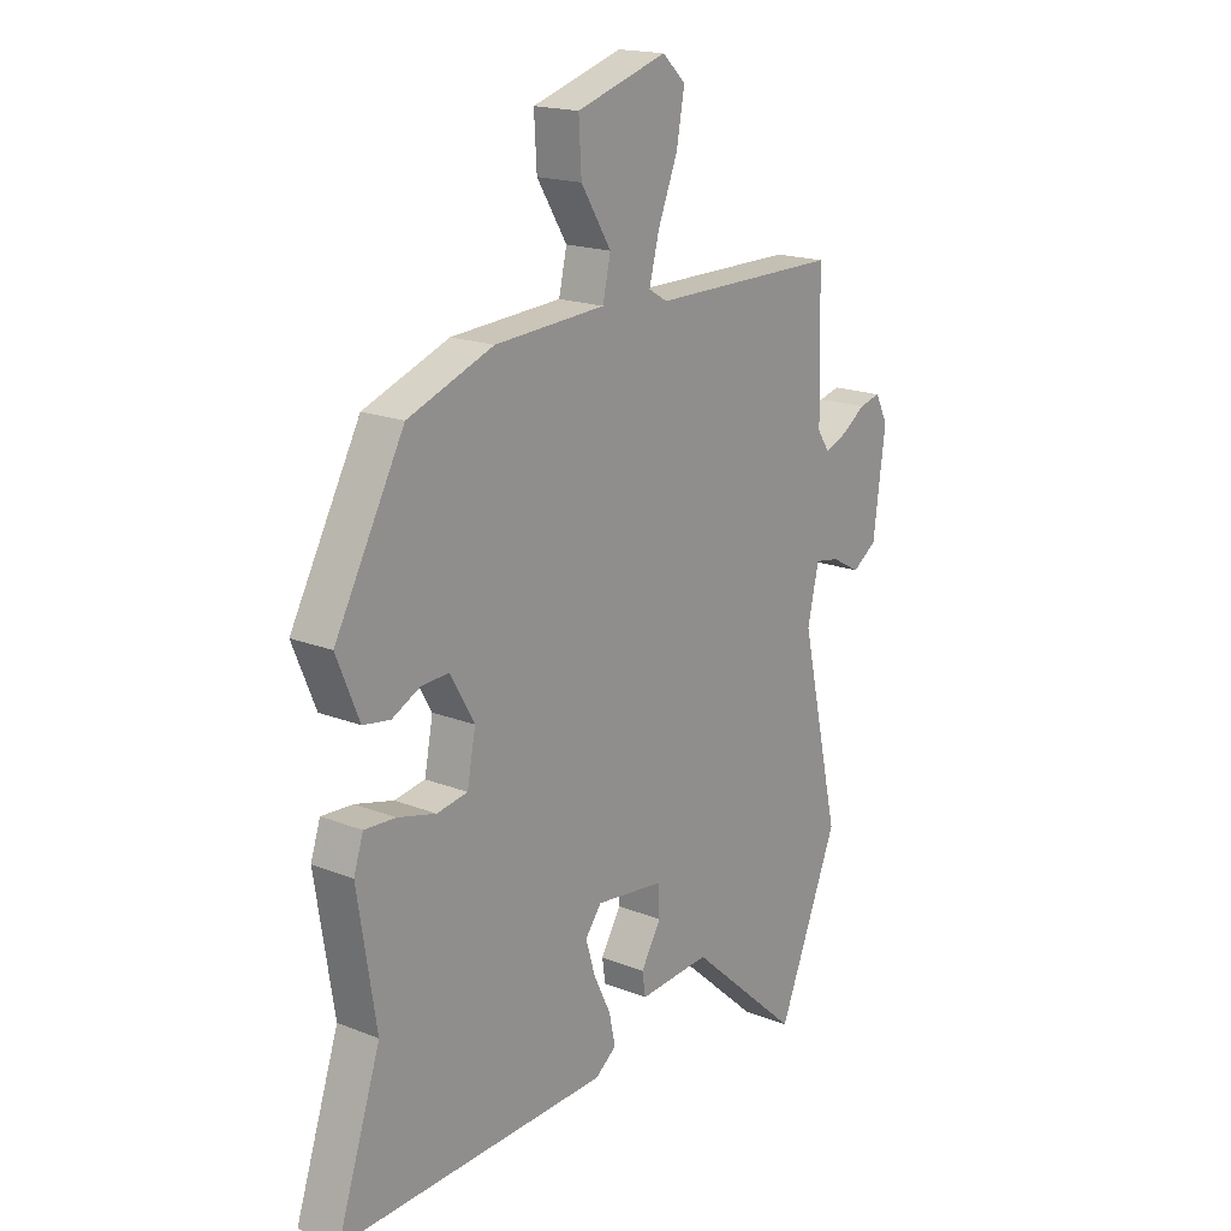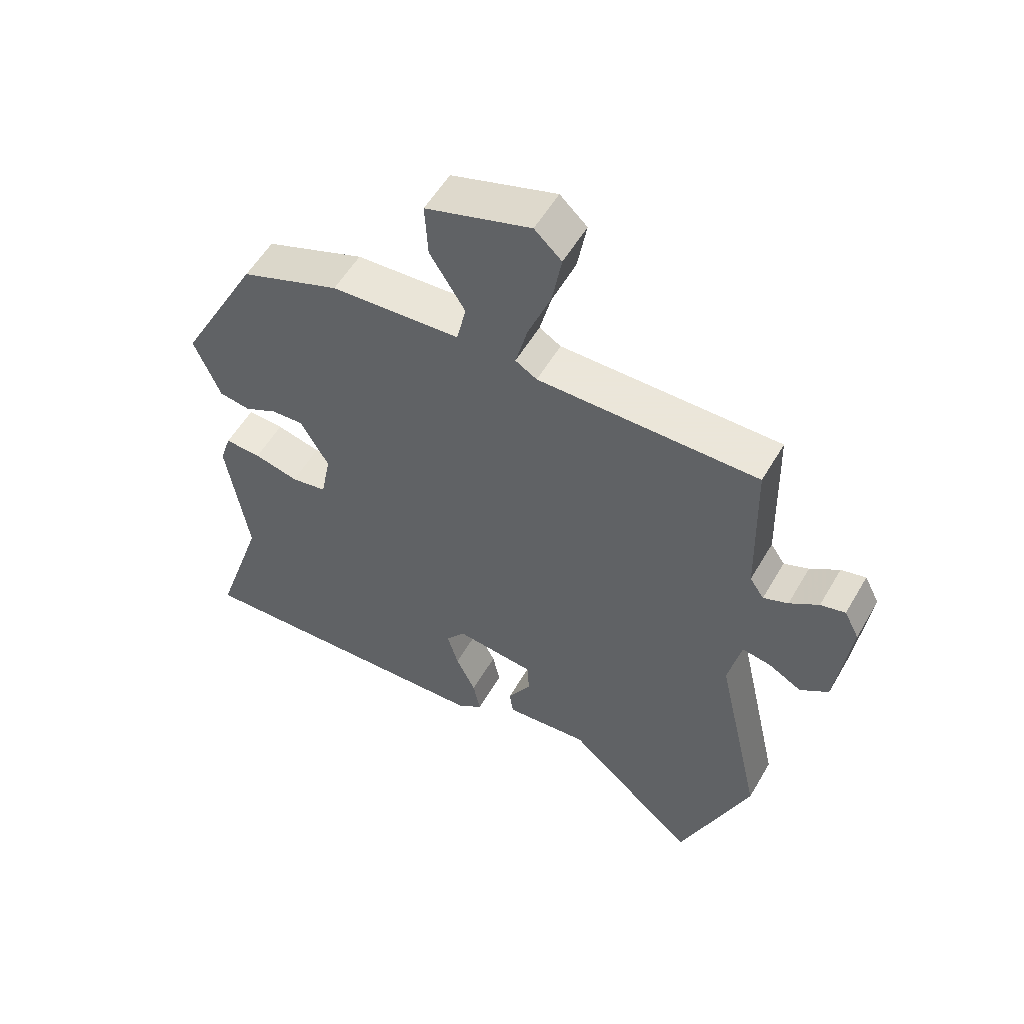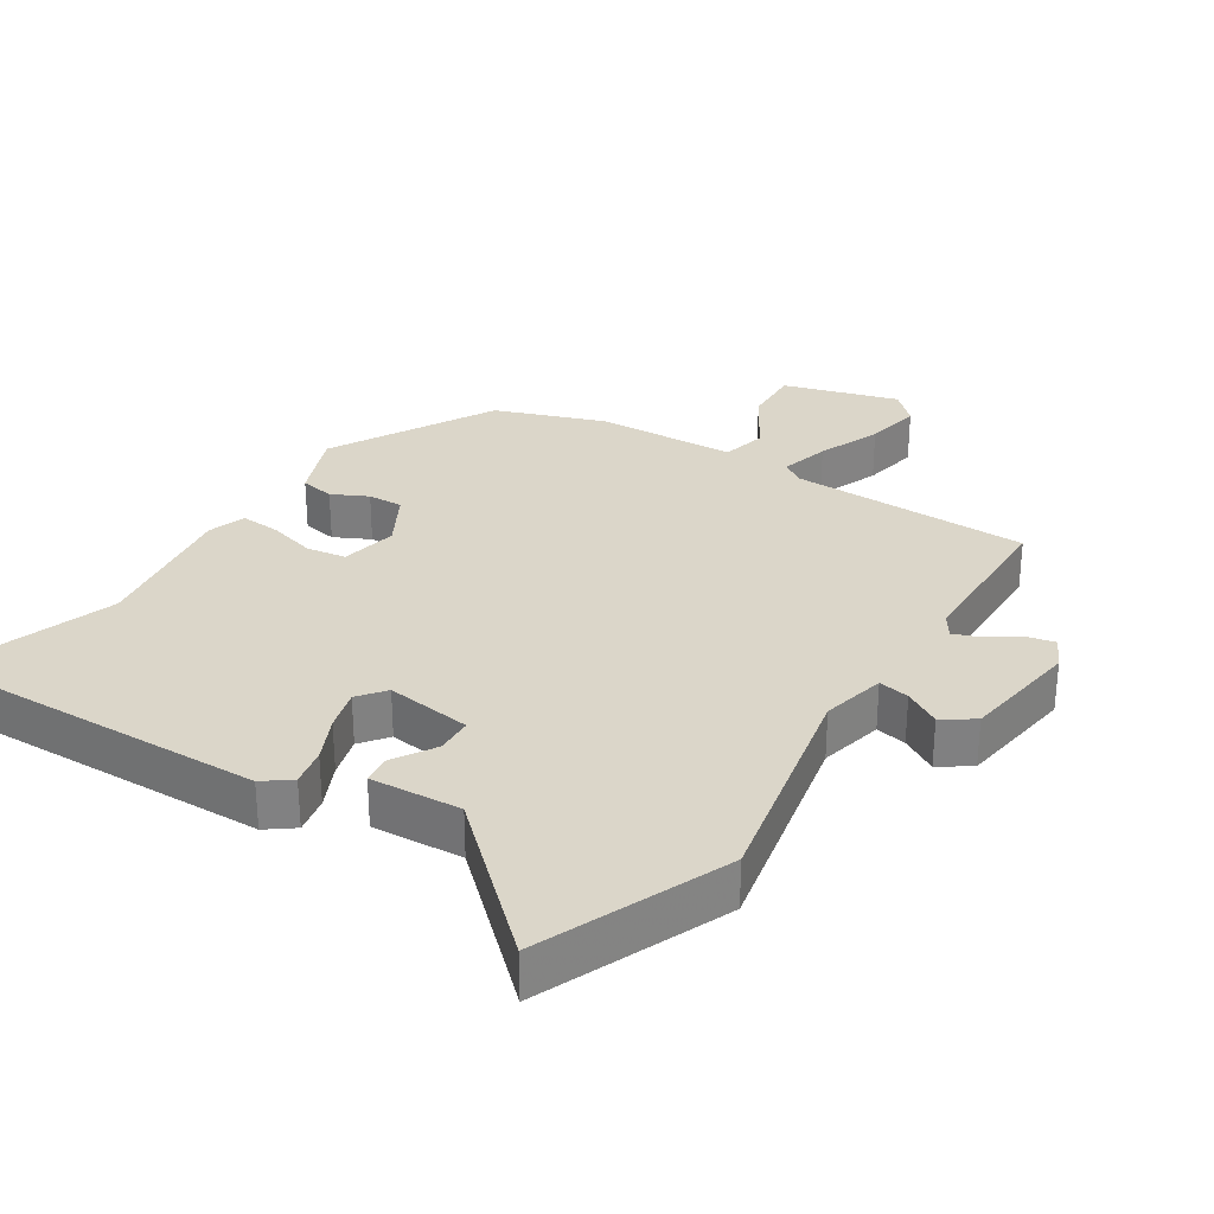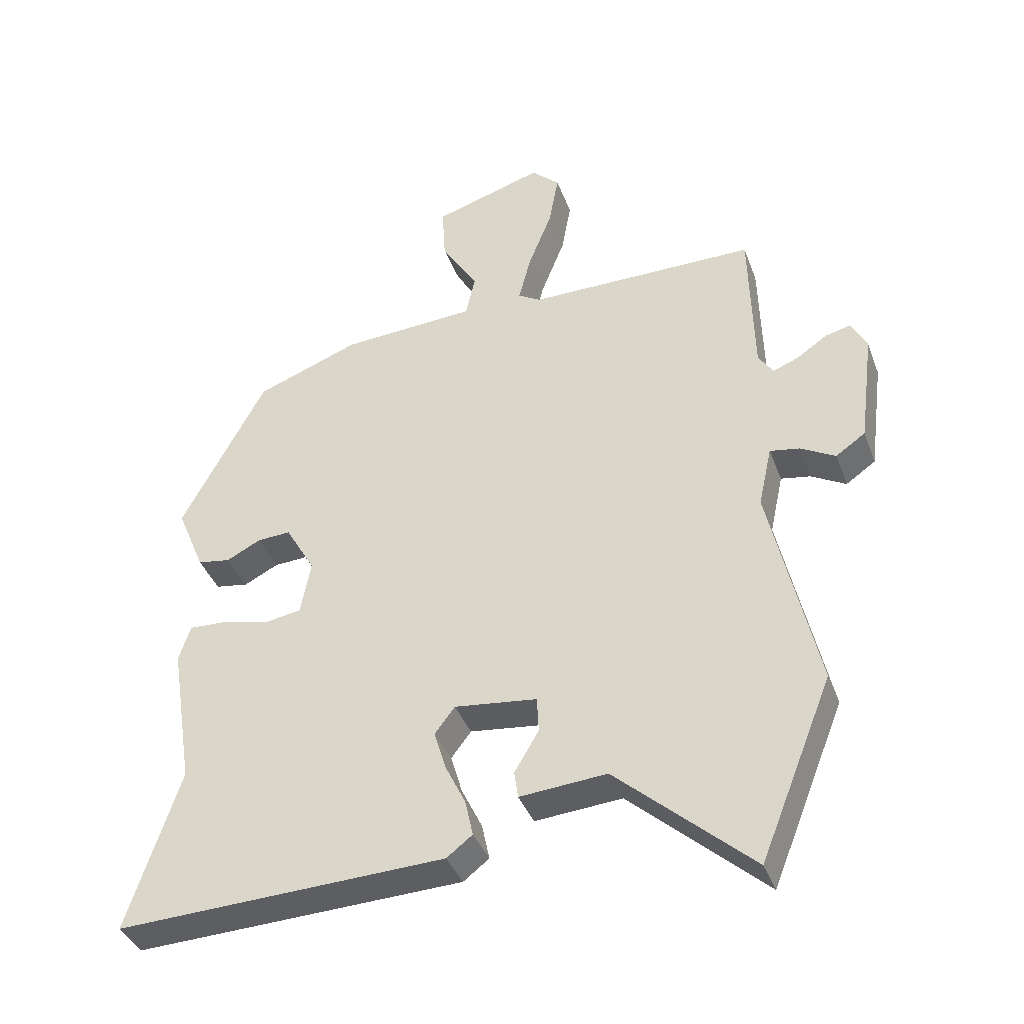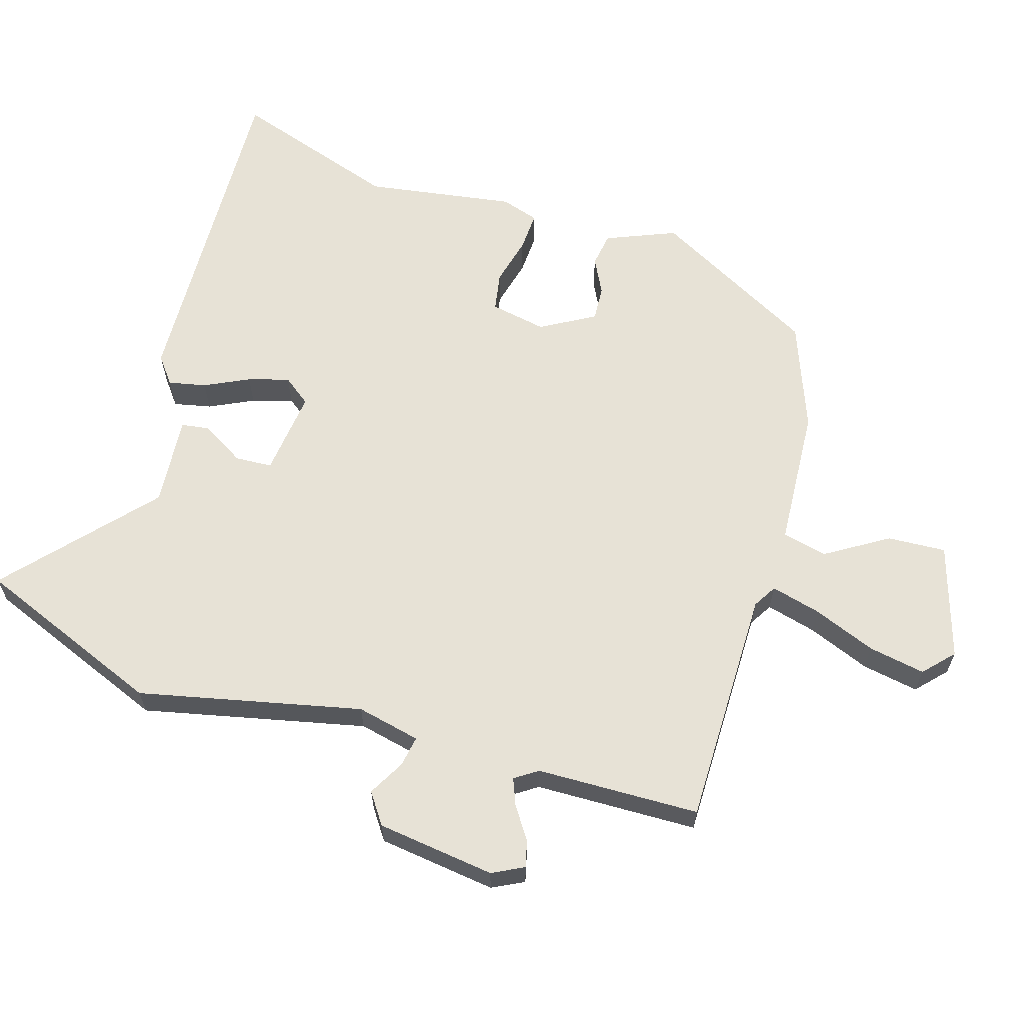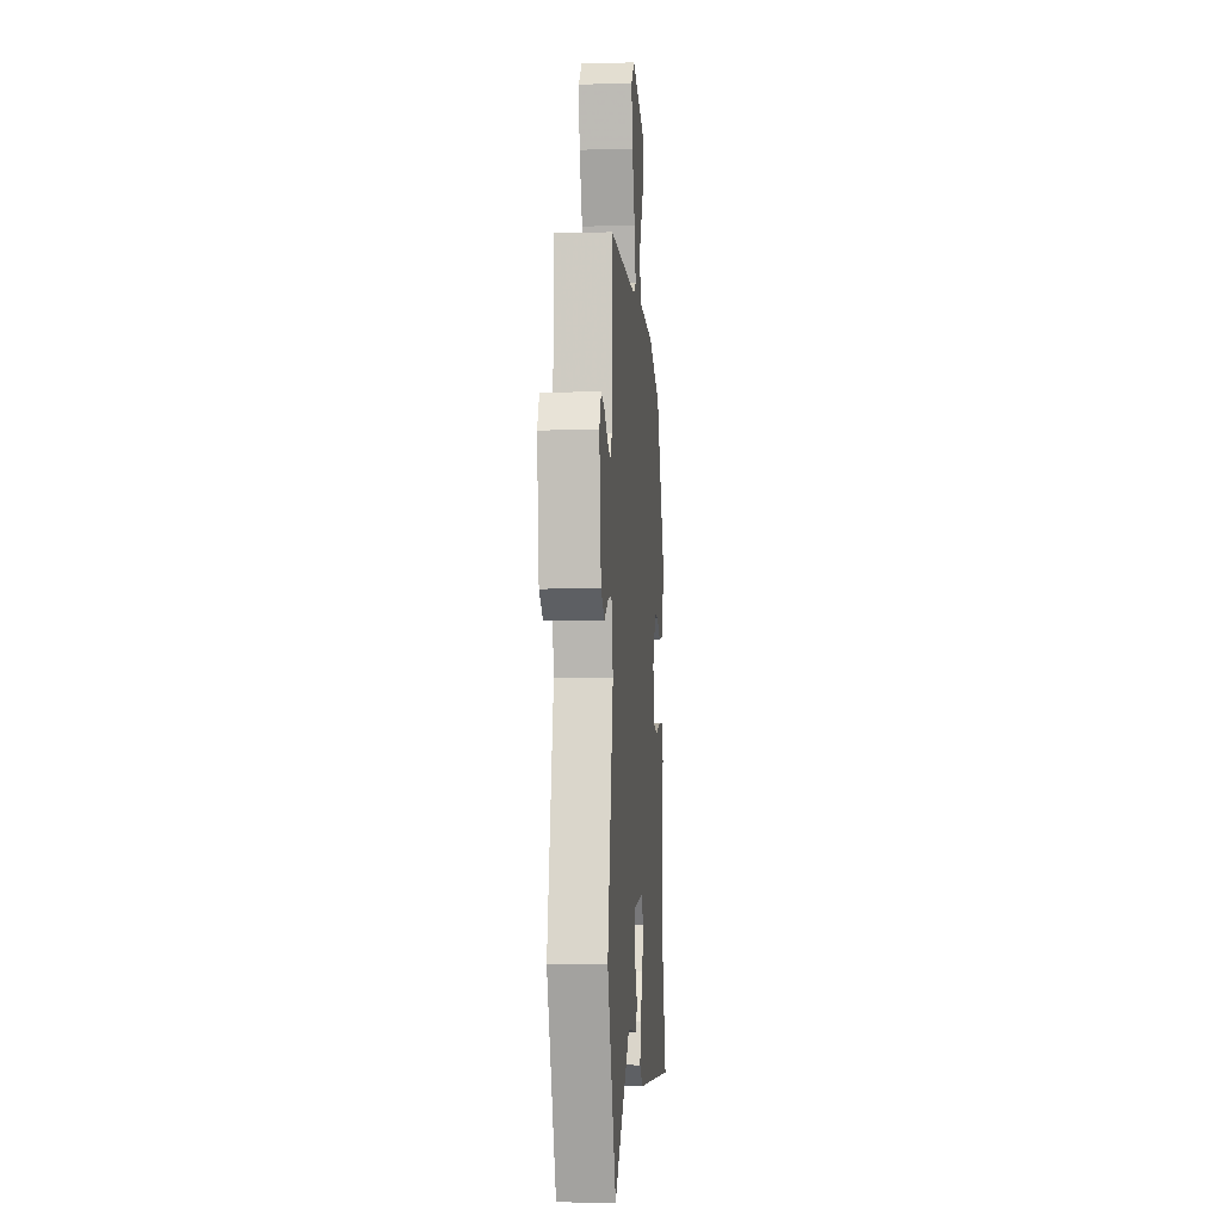
<metadata>
{"format":"obj","ext":"obj","renderer":"f3d","projection":"perspective","resolution":1024,"background":"white","views":[{"elev":18.0,"azim":127.8,"up":"+Z"},{"elev":55.0,"azim":-150.3,"up":"+Z"},{"elev":29.9,"azim":-146.5,"up":"+Y"},{"elev":-38.8,"azim":-160.7,"up":"+Z"},{"elev":62.9,"azim":-73.0,"up":"+Y"},{"elev":-5.2,"azim":-85.4,"up":"+Z"}]}
</metadata>
<code>
v 0.365 0.07 0.444
v 0.496 0.07 0.2
v 0.453 0.07 0.096
v 0.402 0.07 0.088
v 0.349 0.07 0.115
v 0.297 0.07 0.118
v 0.251 0.07 0.038
v 0.267 0.07 -0.046
v 0.325 0.07 -0.056
v 0.397 0.07 -0.038
v 0.456 0.07 -0.035
v 0.474 0.07 -0.091
v 0.439 0.07 -0.314
v 0.521 0.07 -0.563
v 0.011 0.07 -0.543
v -0.029 0.07 -0.512
v -0.017 0.07 -0.456
v 0.015 0.07 -0.39
v 0.033 0.07 -0.329
v 0.002 0.07 -0.288
v -0.126 0.07 -0.303
v -0.129 0.07 -0.358
v -0.091 0.07 -0.422
v -0.097 0.07 -0.464
v -0.232 0.07 -0.453
v -0.443 0.07 -0.641
v -0.556 0.07 -0.36
v -0.482 0.07 -0.028
v -0.503 0.07 0.067
v -0.549 0.07 0.059
v -0.603 0.07 0.029
v -0.649 0.07 0.061
v -0.672 0.07 0.237
v -0.648 0.07 0.284
v -0.608 0.07 0.274
v -0.561 0.07 0.242
v -0.521 0.07 0.226
v -0.498 0.07 0.26
v -0.492 0.07 0.503
v -0.136 0.07 0.503
v -0.101 0.07 0.524
v -0.12 0.07 0.598
v -0.157 0.07 0.692
v -0.172 0.07 0.776
v -0.128 0.07 0.817
v 0.042 0.07 0.764
v 0.037 0.07 0.677
v -0.02 0.07 0.585
v -0.005 0.07 0.518
v 0.204 0.07 0.505
v 0.365 0 0.444
v 0.496 0 0.2
v 0.453 0 0.096
v 0.402 0 0.088
v 0.349 0 0.115
v 0.297 0 0.118
v 0.251 0 0.038
v 0.267 0 -0.046
v 0.325 0 -0.056
v 0.397 0 -0.038
v 0.456 0 -0.035
v 0.474 0 -0.091
v 0.439 0 -0.314
v 0.521 0 -0.563
v 0.011 0 -0.543
v -0.029 0 -0.512
v -0.017 0 -0.456
v 0.015 0 -0.39
v 0.033 0 -0.329
v 0.002 0 -0.288
v -0.126 0 -0.303
v -0.129 0 -0.358
v -0.091 0 -0.422
v -0.097 0 -0.464
v -0.232 0 -0.453
v -0.443 0 -0.641
v -0.556 0 -0.36
v -0.482 0 -0.028
v -0.503 0 0.067
v -0.549 0 0.059
v -0.603 0 0.029
v -0.649 0 0.061
v -0.672 0 0.237
v -0.648 0 0.284
v -0.608 0 0.274
v -0.561 0 0.242
v -0.521 0 0.226
v -0.498 0 0.26
v -0.492 0 0.503
v -0.136 0 0.503
v -0.101 0 0.524
v -0.12 0 0.598
v -0.157 0 0.692
v -0.172 0 0.776
v -0.128 0 0.817
v 0.042 0 0.764
v 0.037 0 0.677
v -0.02 0 0.585
v -0.005 0 0.518
v 0.204 0 0.505
f 49 50 1 2
f 45 46 47 48
f 45 48 49
f 42 43 44 45
f 41 42 45 49
f 40 41 49 2
f 38 39 40 2
f 33 34 35 36
f 33 36 37
f 30 31 32 33
f 29 30 33 37
f 28 29 37 38
f 25 26 27 28
f 22 23 24 25
f 21 22 25 28
f 20 21 28 38
f 15 16 17 18
f 13 14 15 18
f 13 18 19
f 12 13 19 20
f 9 10 11 12
f 8 9 12 20
f 2 3 4 5
f 2 5 6
f 38 2 6
f 7 8 20 38
f 6 7 38
f 52 51 100 99
f 98 97 96 95
f 99 98 95
f 95 94 93 92
f 99 95 92 91
f 52 99 91 90
f 52 90 89 88
f 86 85 84 83
f 87 86 83
f 83 82 81 80
f 87 83 80 79
f 88 87 79 78
f 78 77 76 75
f 75 74 73 72
f 78 75 72 71
f 88 78 71 70
f 68 67 66 65
f 68 65 64 63
f 69 68 63
f 70 69 63 62
f 62 61 60 59
f 70 62 59 58
f 55 54 53 52
f 56 55 52
f 56 52 88
f 88 70 58 57
f 88 57 56
f 1 51 52 2
f 2 52 53 3
f 3 53 54 4
f 4 54 55 5
f 5 55 56 6
f 6 56 57 7
f 7 57 58 8
f 8 58 59 9
f 9 59 60 10
f 10 60 61 11
f 11 61 62 12
f 12 62 63 13
f 13 63 64 14
f 14 64 65 15
f 15 65 66 16
f 16 66 67 17
f 17 67 68 18
f 18 68 69 19
f 19 69 70 20
f 20 70 71 21
f 21 71 72 22
f 22 72 73 23
f 23 73 74 24
f 24 74 75 25
f 25 75 76 26
f 26 76 77 27
f 27 77 78 28
f 28 78 79 29
f 29 79 80 30
f 30 80 81 31
f 31 81 82 32
f 32 82 83 33
f 33 83 84 34
f 34 84 85 35
f 35 85 86 36
f 36 86 87 37
f 37 87 88 38
f 38 88 89 39
f 39 89 90 40
f 40 90 91 41
f 41 91 92 42
f 42 92 93 43
f 43 93 94 44
f 44 94 95 45
f 45 95 96 46
f 46 96 97 47
f 47 97 98 48
f 48 98 99 49
f 49 99 100 50
f 50 100 51 1

</code>
